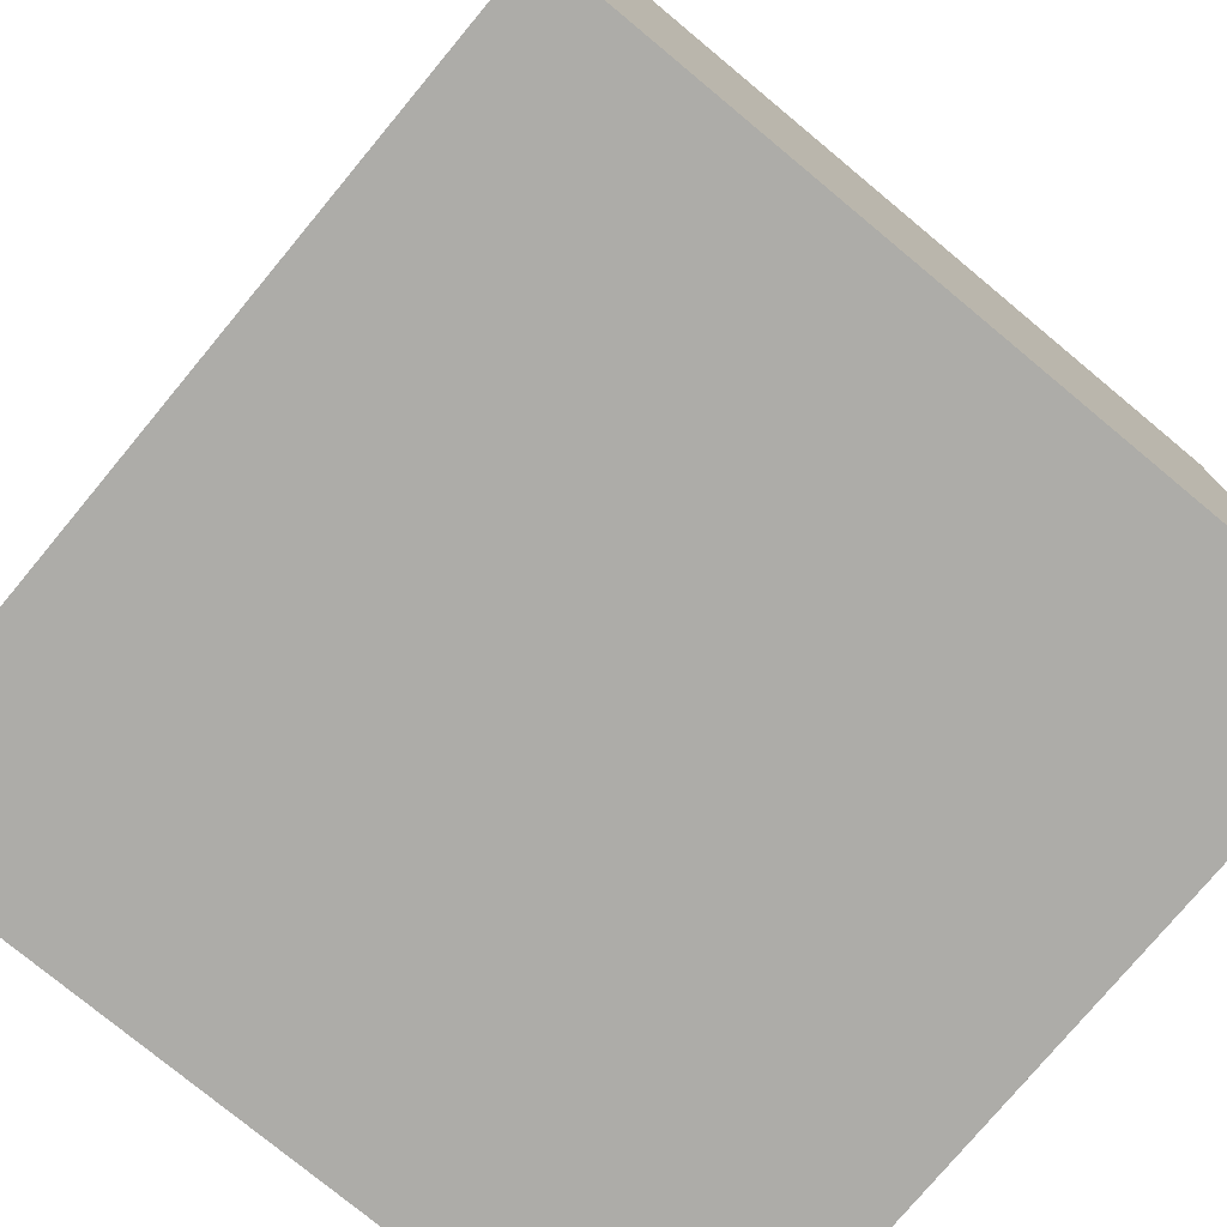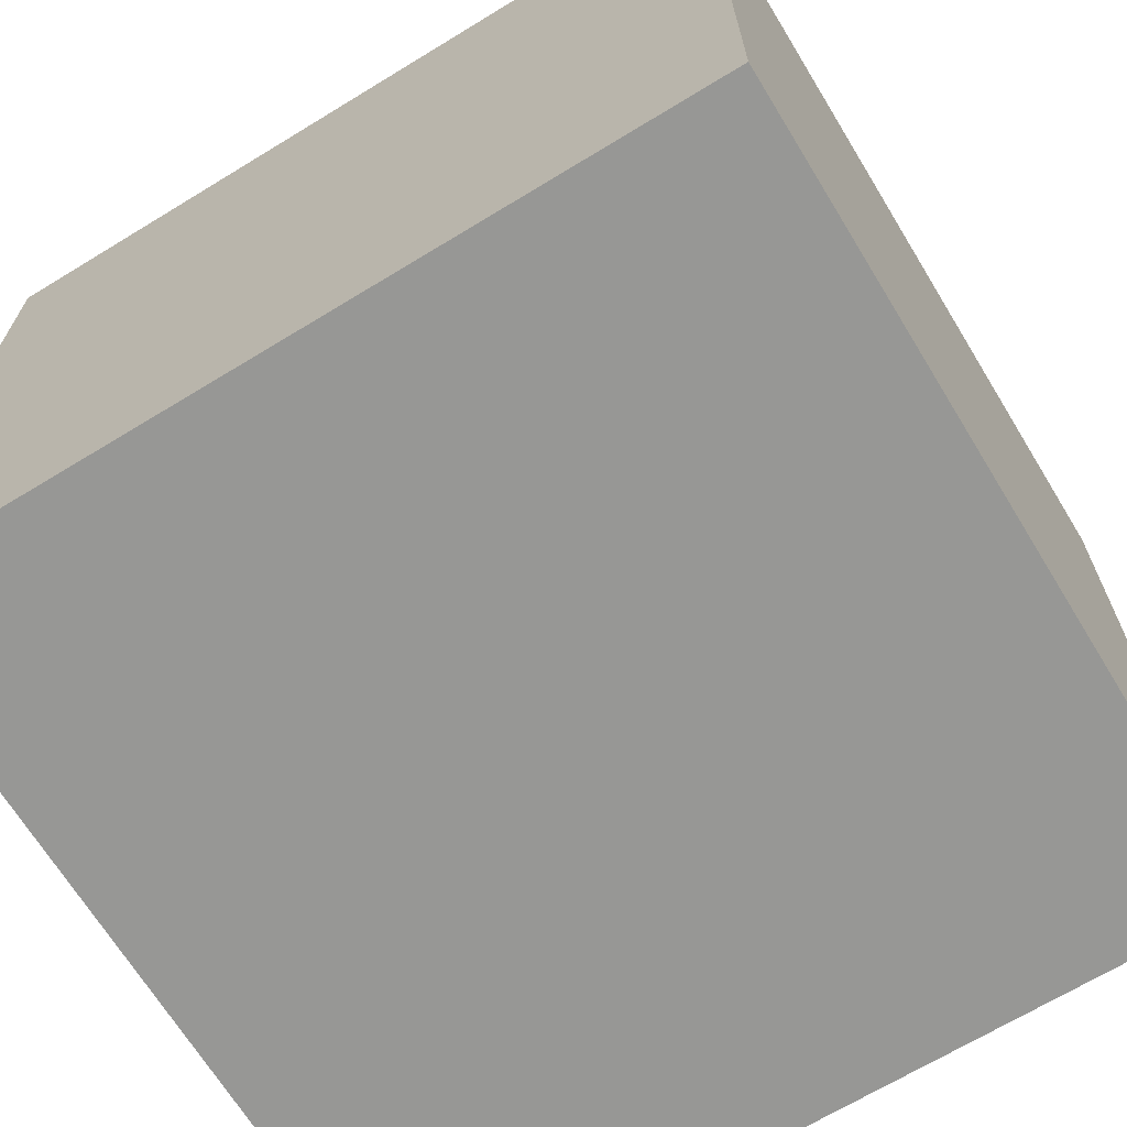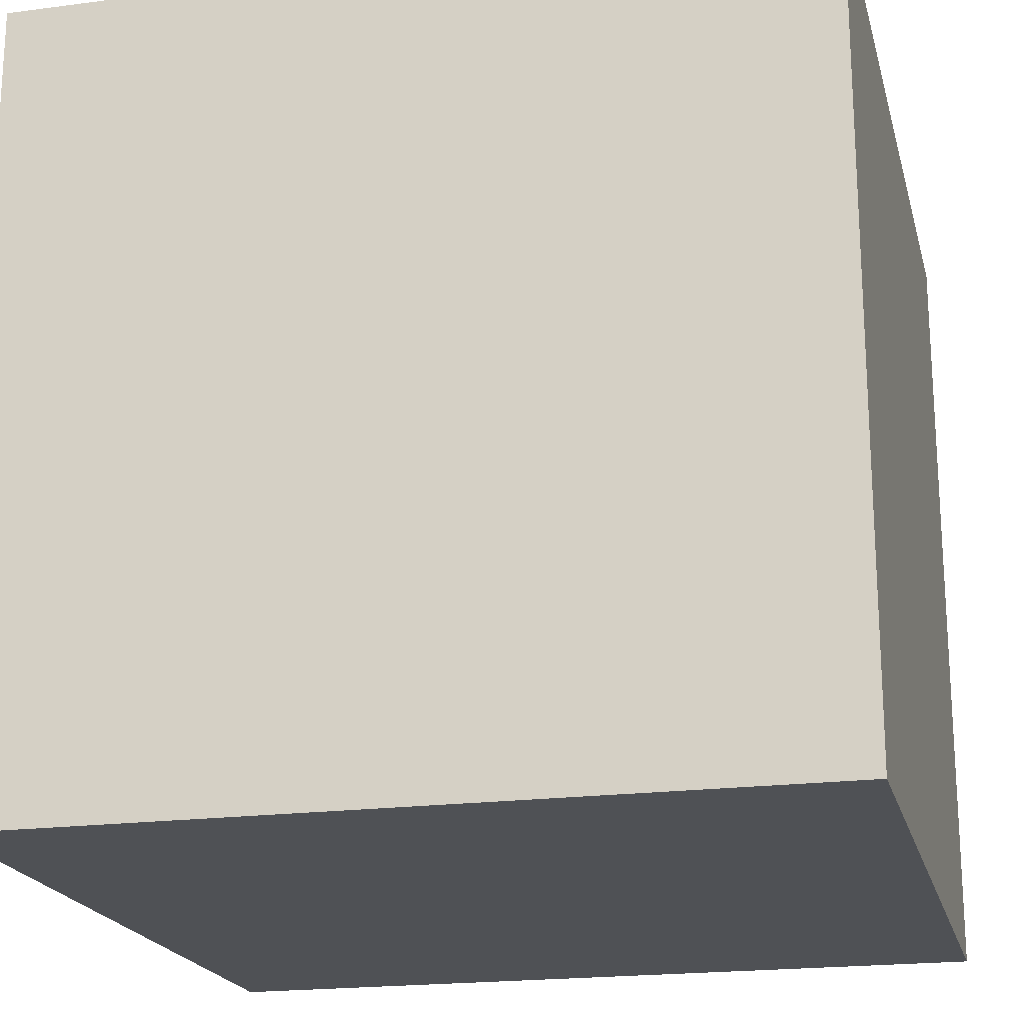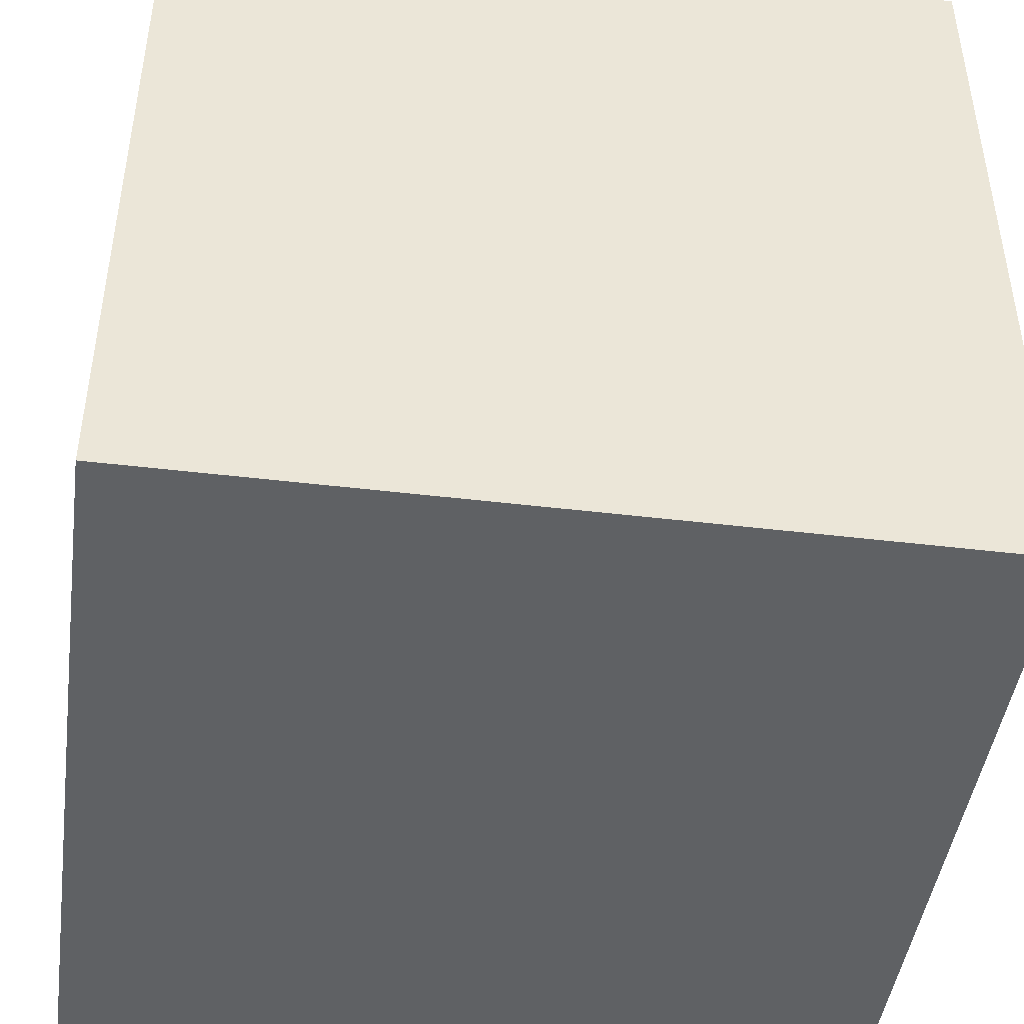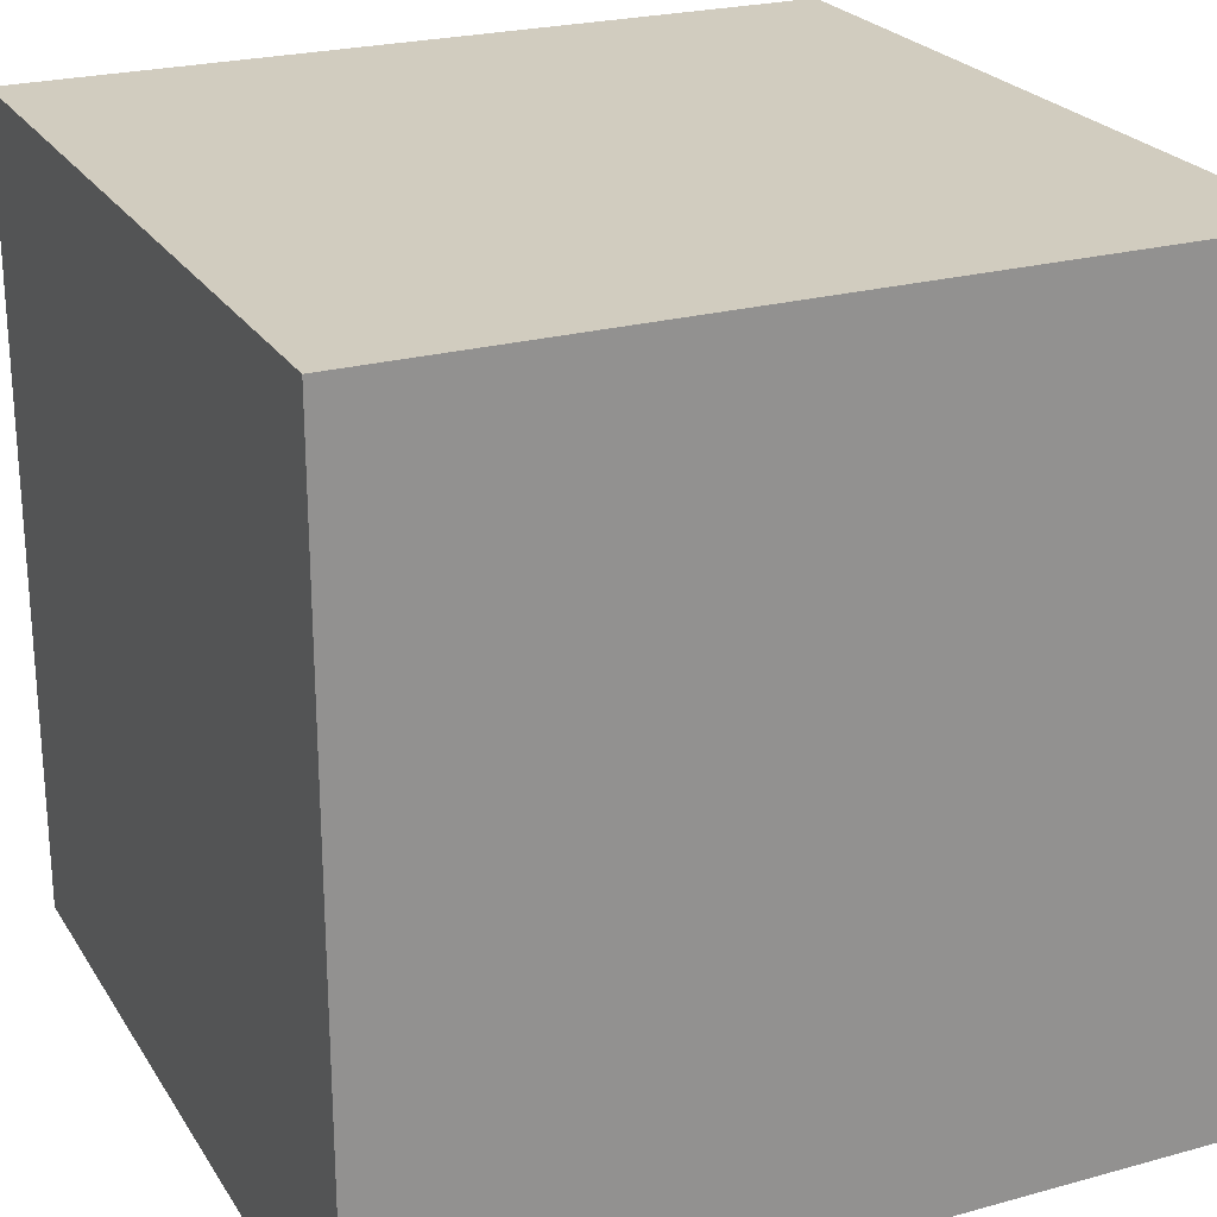
<metadata>
{"format":"obj","ext":"obj","renderer":"f3d","projection":"perspective","resolution":1024,"background":"white","views":[{"elev":-76.6,"azim":140.3,"up":"+Y"},{"elev":-68.1,"azim":31.4,"up":"+Z"},{"elev":-20.1,"azim":103.6,"up":"+Z"},{"elev":-45.4,"azim":-97.9,"up":"+Y"},{"elev":23.9,"azim":155.4,"up":"+Y"}]}
</metadata>
<code>
g grass_block_light
v -15 0 17
v -15 0 13
v -15 0 1
v -15 0 -3
v -15 0 -7
v -15 0 -15
v -15 4 9
v -15 4 1
v -15 4 -3
v -15 4 -7
v -15 4 -15
v -15 8 9
v -15 8 5
v -15 8 1
v -15 8 -3
v -15 8 -7
v -15 8 -11
v -15 12 17
v -15 12 13
v -15 12 9
v -15 12 5
v -15 12 -3
v -15 16 13
v -15 16 9
v -15 16 5
v -15 16 -7
v -15 16 -11
v -15 16 -15
v -15 20 17
v -15 20 13
v -15 20 9
v -15 20 5
v -15 20 -7
v -15 20 -11
v -15 24 17
v -15 24 13
v -15 24 9
v -15 24 5
v -15 24 -3
v -15 24 -7
v -15 24 -11
v -15 24 -15
v -15 28 17
v -15 28 13
v -15 28 9
v -15 28 5
v -15 28 1
v -15 28 -3
v -15 28 -11
v -15 28 -15
v -15 32 17
v -15 32 13
v -15 32 9
v -15 32 5
v -15 32 1
v -15 32 -7
v -15 32 -15
v 17 0 17
v 17 0 1
v 17 0 -3
v 17 0 -15
v 17 4 17
v 17 4 5
v 17 4 -3
v 17 4 -15
v 17 8 13
v 17 8 9
v 17 8 5
v 17 8 1
v 17 8 -7
v 17 8 -15
v 17 12 13
v 17 12 9
v 17 12 5
v 17 12 1
v 17 12 -7
v 17 12 -15
v 17 16 17
v 17 16 13
v 17 16 9
v 17 16 5
v 17 16 1
v 17 16 -3
v 17 16 -7
v 17 16 -11
v 17 20 17
v 17 20 13
v 17 20 9
v 17 20 -3
v 17 20 -7
v 17 20 -11
v 17 20 -15
v 17 24 17
v 17 24 9
v 17 24 5
v 17 24 1
v 17 24 -3
v 17 24 -7
v 17 24 -11
v 17 24 -15
v 17 28 17
v 17 28 13
v 17 28 5
v 17 28 1
v 17 28 -3
v 17 28 -7
v 17 28 -11
v 17 32 17
v 17 32 13
v 17 32 9
v 17 32 5
v 17 32 1
v 17 32 -3
v 17 32 -11
v 17 32 -15
v -15 0 17
v -15 12 17
v -15 20 17
v -15 24 17
v -15 28 17
v -15 32 17
v -11 4 17
v -11 12 17
v -11 16 17
v -11 20 17
v -11 24 17
v -11 28 17
v -11 32 17
v -7 0 17
v -7 4 17
v -7 8 17
v -7 28 17
v -7 32 17
v -3 16 17
v -3 20 17
v -3 24 17
v -3 28 17
v -3 32 17
v 1 16 17
v 1 20 17
v 1 24 17
v 1 28 17
v 1 32 17
v 5 0 17
v 5 4 17
v 5 8 17
v 5 12 17
v 5 16 17
v 5 20 17
v 5 24 17
v 5 28 17
v 5 32 17
v 9 0 17
v 9 4 17
v 9 8 17
v 9 12 17
v 9 16 17
v 9 20 17
v 9 24 17
v 9 28 17
v 9 32 17
v 13 0 17
v 13 4 17
v 13 8 17
v 13 16 17
v 13 20 17
v 13 24 17
v 13 28 17
v 13 32 17
v 17 0 17
v 17 4 17
v 17 16 17
v 17 20 17
v 17 24 17
v 17 28 17
v 17 32 17
v -15 0 -15
v -15 4 -15
v -15 16 -15
v -15 24 -15
v -15 28 -15
v -15 32 -15
v -11 4 -15
v -11 16 -15
v -11 24 -15
v -7 4 -15
v -7 16 -15
v -7 24 -15
v -7 28 -15
v -3 0 -15
v -3 4 -15
v -3 8 -15
v -3 12 -15
v -3 16 -15
v -3 20 -15
v -3 24 -15
v -3 28 -15
v -3 32 -15
v 1 4 -15
v 1 8 -15
v 1 12 -15
v 1 16 -15
v 5 0 -15
v 5 12 -15
v 5 16 -15
v 5 20 -15
v 5 24 -15
v 5 28 -15
v 9 0 -15
v 9 4 -15
v 9 8 -15
v 9 12 -15
v 9 16 -15
v 9 20 -15
v 9 28 -15
v 9 32 -15
v 13 0 -15
v 13 4 -15
v 13 8 -15
v 13 12 -15
v 13 16 -15
v 13 20 -15
v 13 24 -15
v 13 28 -15
v 13 32 -15
v 17 0 -15
v 17 4 -15
v 17 8 -15
v 17 12 -15
v 17 20 -15
v 17 24 -15
v 17 32 -15
v -15 0 17
v -7 0 17
v 5 0 17
v 9 0 17
v 13 0 17
v 17 0 17
v -15 0 13
v -7 0 13
v 5 0 13
v 9 0 13
v -15 0 1
v -11 0 1
v 13 0 1
v 17 0 1
v -15 0 -3
v -11 0 -3
v 13 0 -3
v 17 0 -3
v -15 0 -7
v -11 0 -7
v -11 0 -11
v -3 0 -11
v 5 0 -11
v 9 0 -11
v -15 0 -15
v -3 0 -15
v 5 0 -15
v 9 0 -15
v 13 0 -15
v 17 0 -15
v -15 32 17
v -11 32 17
v -7 32 17
v -3 32 17
v 1 32 17
v 5 32 17
v 9 32 17
v 13 32 17
v 17 32 17
v -15 32 13
v -11 32 13
v -7 32 13
v -3 32 13
v 1 32 13
v 5 32 13
v 9 32 13
v 13 32 13
v 17 32 13
v -15 32 9
v -11 32 9
v -7 32 9
v -3 32 9
v 5 32 9
v 13 32 9
v 17 32 9
v -15 32 5
v -11 32 5
v -7 32 5
v -3 32 5
v 1 32 5
v 5 32 5
v 9 32 5
v 13 32 5
v 17 32 5
v -15 32 1
v -11 32 1
v -7 32 1
v -3 32 1
v 1 32 1
v 5 32 1
v 9 32 1
v 13 32 1
v 17 32 1
v -11 32 -3
v -7 32 -3
v -3 32 -3
v 5 32 -3
v 9 32 -3
v 13 32 -3
v 17 32 -3
v -15 32 -7
v -11 32 -7
v -7 32 -7
v -3 32 -7
v 5 32 -7
v 9 32 -7
v 13 32 -7
v -11 32 -11
v -7 32 -11
v -3 32 -11
v 5 32 -11
v 9 32 -11
v 13 32 -11
v 17 32 -11
v -15 32 -15
v -3 32 -15
v 9 32 -15
v 13 32 -15
v 17 32 -15
f 7 3 2
f 8 4 3
f 8 3 7
f 9 5 4
f 9 4 8
f 10 6 5
f 10 5 9
f 11 6 10
f 12 7 2
f 12 8 7
f 13 8 12
f 14 9 8
f 14 8 13
f 14 11 10
f 14 10 9
f 15 11 14
f 16 11 15
f 17 11 16
f 18 2 1
f 19 13 12
f 19 2 18
f 19 12 2
f 20 13 19
f 21 14 13
f 21 13 20
f 21 15 14
f 22 16 15
f 22 15 21
f 23 20 19
f 23 19 18
f 24 22 21
f 24 20 23
f 24 21 20
f 25 22 24
f 26 17 16
f 26 22 25
f 26 16 22
f 27 11 17
f 27 17 26
f 28 11 27
f 29 25 24
f 29 24 23
f 29 23 18
f 30 25 29
f 31 25 30
f 32 26 25
f 32 25 31
f 33 27 26
f 33 26 32
f 34 28 27
f 34 27 33
f 35 30 29
f 36 31 30
f 36 30 35
f 37 32 31
f 37 31 36
f 38 33 32
f 38 32 37
f 39 33 38
f 40 34 33
f 40 33 39
f 41 28 34
f 41 34 40
f 42 28 41
f 43 36 35
f 44 37 36
f 44 36 43
f 45 38 37
f 45 37 44
f 46 39 38
f 46 38 45
f 47 39 46
f 48 40 39
f 48 39 47
f 49 41 40
f 49 42 41
f 50 42 49
f 51 44 43
f 52 45 44
f 52 44 51
f 53 46 45
f 53 45 52
f 54 47 46
f 54 46 53
f 55 48 47
f 55 47 54
f 56 40 48
f 56 48 55
f 56 49 40
f 56 50 49
f 57 50 56
f 58 59 62
f 62 59 63
f 60 61 64
f 59 60 64
f 64 61 65
f 62 63 66
f 66 63 67
f 63 59 68
f 67 63 68
f 59 64 69
f 68 59 69
f 64 65 69
f 69 65 70
f 70 65 71
f 66 67 72
f 62 66 72
f 67 68 73
f 72 67 73
f 68 69 73
f 69 70 73
f 73 70 74
f 74 70 75
f 70 71 76
f 75 70 76
f 76 71 77
f 62 72 78
f 72 73 78
f 73 74 78
f 78 74 79
f 79 74 80
f 74 75 81
f 80 74 81
f 76 77 82
f 81 75 82
f 75 76 82
f 82 77 83
f 83 77 84
f 84 77 85
f 78 79 86
f 79 80 87
f 86 79 87
f 80 81 88
f 87 80 88
f 82 83 89
f 83 84 89
f 84 85 90
f 89 84 90
f 85 77 91
f 90 85 91
f 91 77 92
f 86 87 93
f 87 88 93
f 88 81 94
f 93 88 94
f 81 82 95
f 94 81 95
f 89 90 96
f 95 82 96
f 82 89 96
f 96 90 97
f 90 91 98
f 97 90 98
f 91 92 99
f 98 91 99
f 99 92 100
f 93 94 101
f 101 94 102
f 94 95 103
f 95 96 103
f 96 97 104
f 103 96 104
f 97 98 105
f 104 97 105
f 98 99 106
f 105 98 106
f 99 100 107
f 106 99 107
f 101 102 108
f 102 94 109
f 108 102 109
f 94 103 110
f 109 94 110
f 103 104 111
f 110 103 111
f 104 105 112
f 111 104 112
f 105 106 113
f 112 105 113
f 106 107 113
f 107 100 114
f 113 107 114
f 114 100 115
f 122 117 116
f 123 118 117
f 123 117 122
f 124 118 123
f 125 119 118
f 125 118 124
f 126 120 119
f 126 119 125
f 127 121 120
f 127 120 126
f 128 121 127
f 129 122 116
f 130 124 123
f 130 122 129
f 130 123 122
f 131 124 130
f 132 128 127
f 132 127 126
f 133 128 132
f 134 125 124
f 134 124 131
f 135 126 125
f 135 125 134
f 136 133 132
f 136 126 135
f 136 132 126
f 137 133 136
f 138 133 137
f 139 134 131
f 139 135 134
f 140 136 135
f 140 135 139
f 140 137 136
f 141 137 140
f 142 138 137
f 142 137 141
f 143 138 142
f 144 130 129
f 145 131 130
f 145 130 144
f 146 139 131
f 146 131 145
f 147 139 146
f 148 141 140
f 148 139 147
f 148 140 139
f 149 141 148
f 150 142 141
f 150 141 149
f 151 143 142
f 151 142 150
f 152 143 151
f 153 145 144
f 154 147 146
f 154 145 153
f 154 146 145
f 155 147 154
f 156 148 147
f 156 147 155
f 157 149 148
f 157 148 156
f 158 150 149
f 158 149 157
f 159 152 151
f 159 150 158
f 159 151 150
f 160 152 159
f 161 152 160
f 162 154 153
f 163 155 154
f 163 154 162
f 164 158 157
f 164 155 163
f 164 156 155
f 164 157 156
f 165 158 164
f 166 159 158
f 166 158 165
f 167 160 159
f 167 159 166
f 168 161 160
f 168 160 167
f 169 161 168
f 170 163 162
f 171 165 164
f 171 163 170
f 171 164 163
f 172 166 165
f 172 165 171
f 173 167 166
f 173 166 172
f 174 168 167
f 174 167 173
f 175 169 168
f 175 168 174
f 176 169 175
f 177 178 183
f 178 179 183
f 179 180 184
f 183 179 184
f 180 181 185
f 184 180 185
f 183 184 186
f 177 183 186
f 184 185 187
f 186 184 187
f 185 181 188
f 187 185 188
f 181 182 189
f 188 181 189
f 177 186 190
f 187 188 191
f 190 186 191
f 186 187 191
f 191 188 192
f 192 188 193
f 193 188 194
f 194 188 195
f 188 189 196
f 195 188 196
f 189 182 197
f 196 189 197
f 197 182 198
f 190 191 199
f 191 192 199
f 192 193 200
f 199 192 200
f 193 194 201
f 200 193 201
f 194 195 202
f 201 194 202
f 200 201 203
f 190 199 203
f 201 202 203
f 199 200 203
f 203 202 204
f 202 195 205
f 204 202 205
f 195 196 206
f 205 195 206
f 196 197 207
f 206 196 207
f 197 198 208
f 207 197 208
f 203 204 209
f 209 204 210
f 210 204 211
f 204 205 212
f 211 204 212
f 205 206 213
f 212 205 213
f 206 207 214
f 213 206 214
f 208 198 215
f 207 208 215
f 215 198 216
f 209 210 217
f 210 211 218
f 217 210 218
f 211 212 219
f 218 211 219
f 212 213 220
f 219 212 220
f 213 214 221
f 220 213 221
f 214 207 222
f 221 214 222
f 207 215 223
f 222 207 223
f 215 216 224
f 223 215 224
f 224 216 225
f 217 218 226
f 218 219 227
f 226 218 227
f 219 220 228
f 227 219 228
f 220 221 229
f 228 220 229
f 221 222 229
f 222 223 230
f 229 222 230
f 224 225 231
f 230 223 231
f 223 224 231
f 231 225 232
f 239 234 233
f 240 235 234
f 240 234 239
f 241 236 235
f 241 235 240
f 242 237 236
f 242 236 241
f 243 240 239
f 243 241 240
f 243 242 241
f 244 242 243
f 245 238 237
f 245 242 244
f 245 237 242
f 246 238 245
f 247 244 243
f 248 245 244
f 248 244 247
f 248 246 245
f 249 246 248
f 250 246 249
f 251 248 247
f 251 249 248
f 252 249 251
f 253 252 251
f 253 249 252
f 254 249 253
f 255 249 254
f 256 249 255
f 257 253 251
f 257 254 253
f 258 255 254
f 258 254 257
f 259 256 255
f 259 255 258
f 260 249 256
f 260 256 259
f 261 250 249
f 261 249 260
f 262 250 261
f 263 264 272
f 264 265 273
f 272 264 273
f 265 266 274
f 273 265 274
f 266 267 275
f 274 266 275
f 267 268 276
f 275 267 276
f 268 269 277
f 276 268 277
f 269 270 278
f 277 269 278
f 270 271 279
f 278 270 279
f 279 271 280
f 272 273 281
f 273 274 282
f 281 273 282
f 274 275 282
f 275 276 282
f 276 277 282
f 282 277 283
f 283 277 284
f 277 278 285
f 284 277 285
f 279 280 286
f 278 279 286
f 286 280 287
f 281 282 288
f 282 283 289
f 288 282 289
f 283 284 290
f 289 283 290
f 284 285 291
f 290 284 291
f 291 285 292
f 285 278 293
f 292 285 293
f 278 286 294
f 293 278 294
f 286 287 295
f 294 286 295
f 295 287 296
f 288 289 297
f 289 290 297
f 297 290 298
f 290 291 299
f 298 290 299
f 291 292 300
f 299 291 300
f 292 293 301
f 300 292 301
f 293 294 302
f 301 293 302
f 295 296 303
f 302 294 303
f 294 295 303
f 303 296 304
f 304 296 305
f 298 299 306
f 301 302 306
f 299 300 306
f 300 301 306
f 297 298 306
f 306 302 307
f 307 302 308
f 302 303 309
f 308 302 309
f 303 304 310
f 309 303 310
f 304 305 311
f 310 304 311
f 311 305 312
f 297 306 313
f 306 307 314
f 313 306 314
f 307 308 315
f 314 307 315
f 308 309 316
f 315 308 316
f 309 310 317
f 316 309 317
f 310 311 318
f 317 310 318
f 311 312 319
f 318 311 319
f 314 315 320
f 313 314 320
f 315 316 321
f 320 315 321
f 316 317 321
f 321 317 322
f 317 318 323
f 322 317 323
f 318 319 324
f 323 318 324
f 319 312 325
f 324 319 325
f 325 312 326
f 313 320 327
f 321 322 327
f 320 321 327
f 323 324 328
f 327 322 328
f 322 323 328
f 324 325 329
f 328 324 329
f 325 326 330
f 329 325 330
f 330 326 331

</code>
